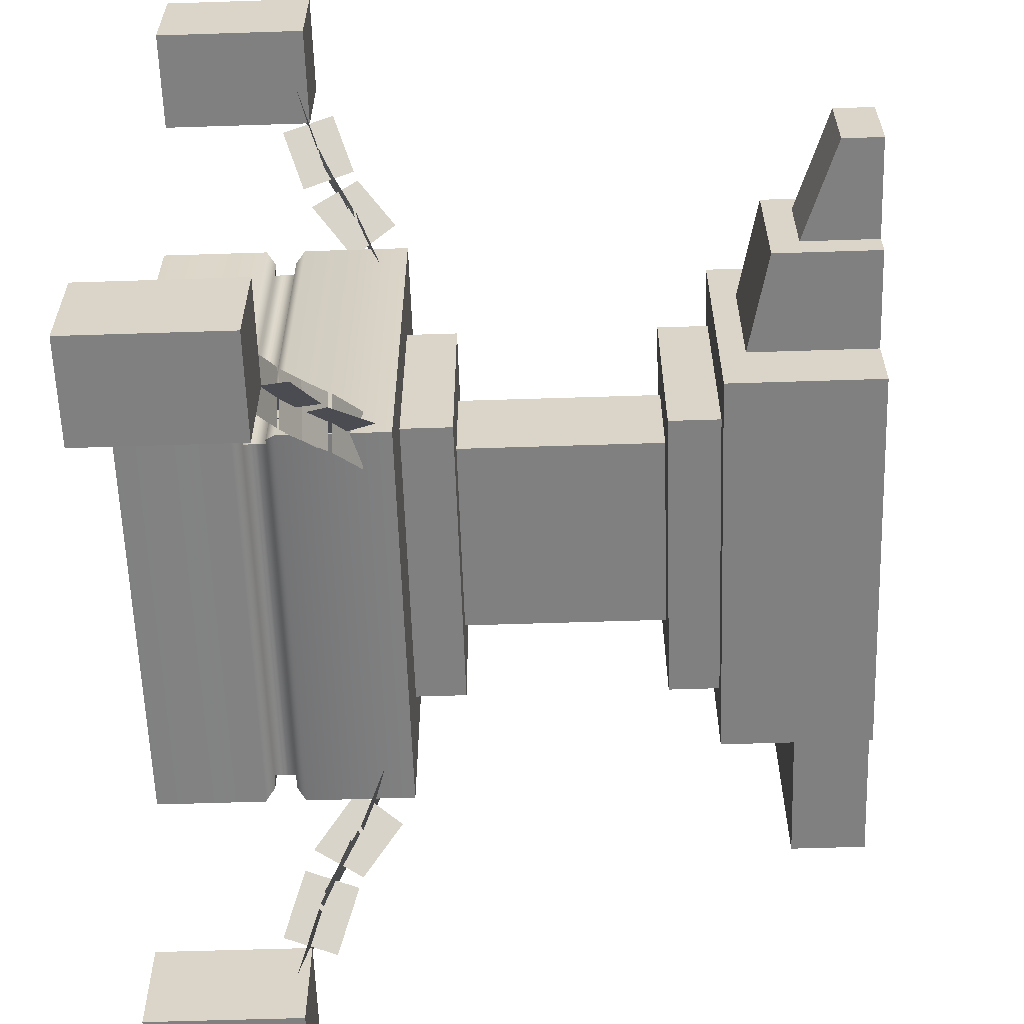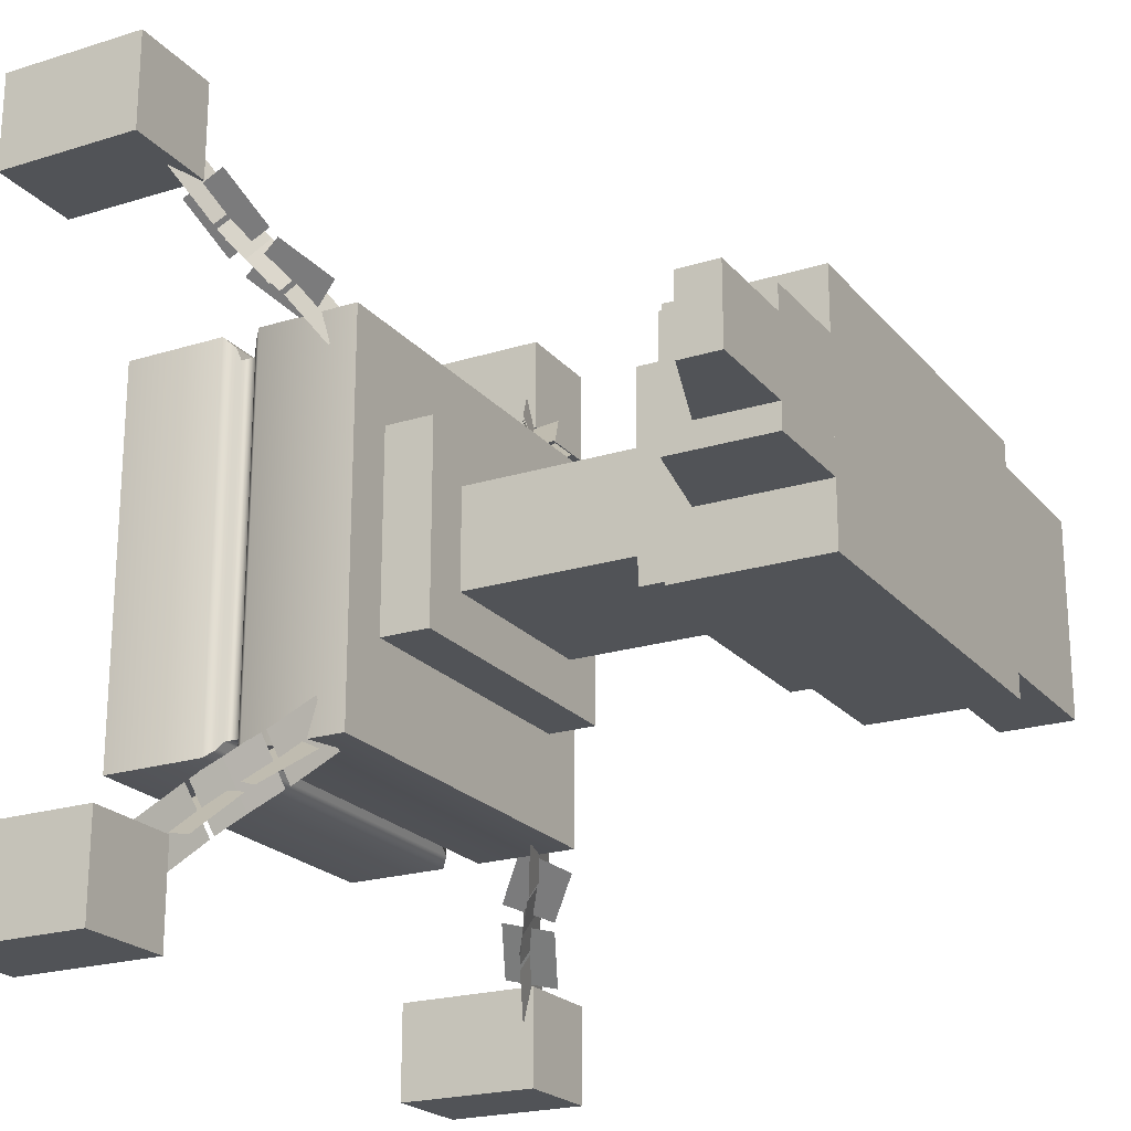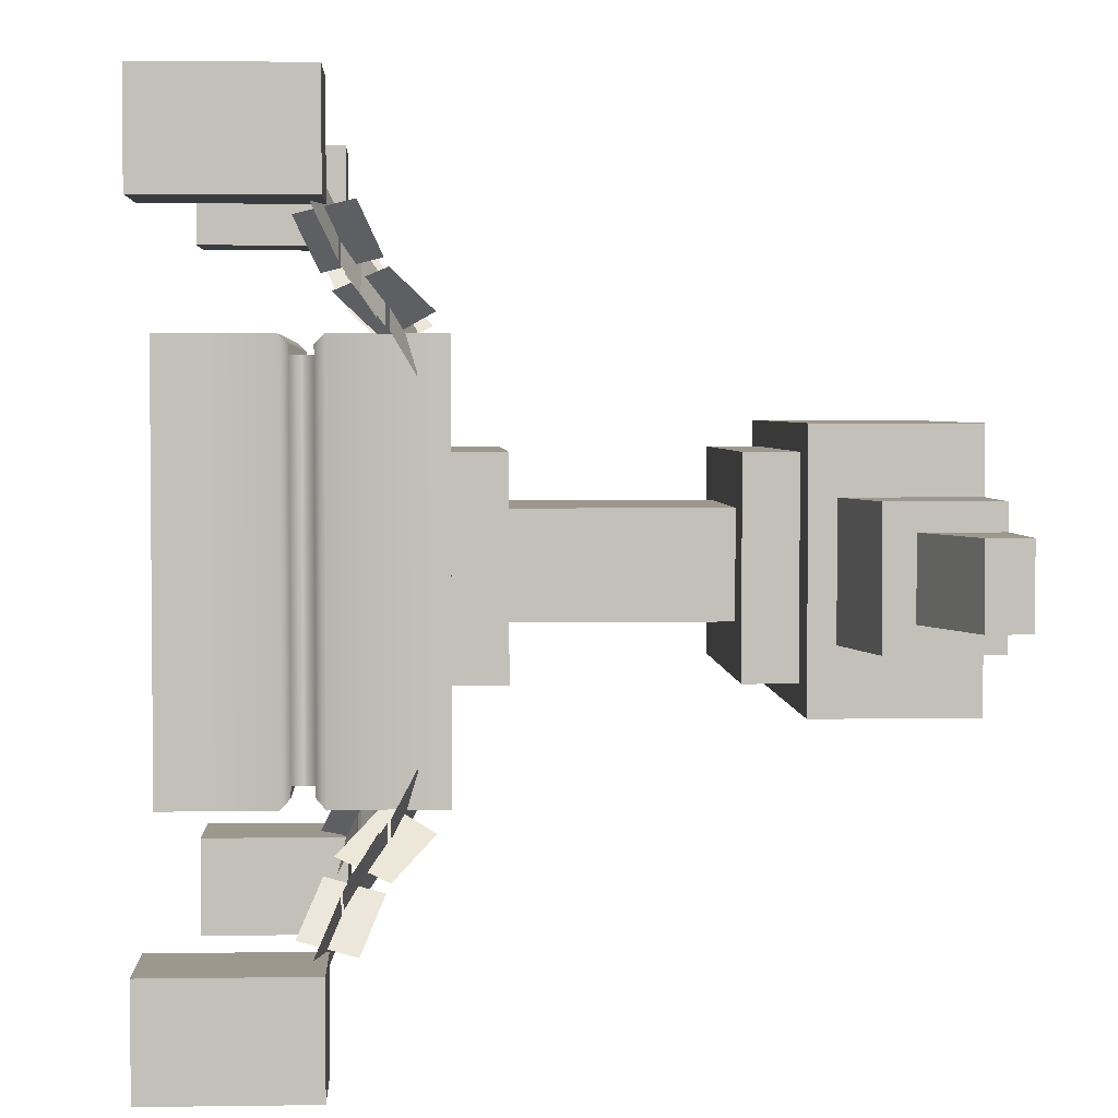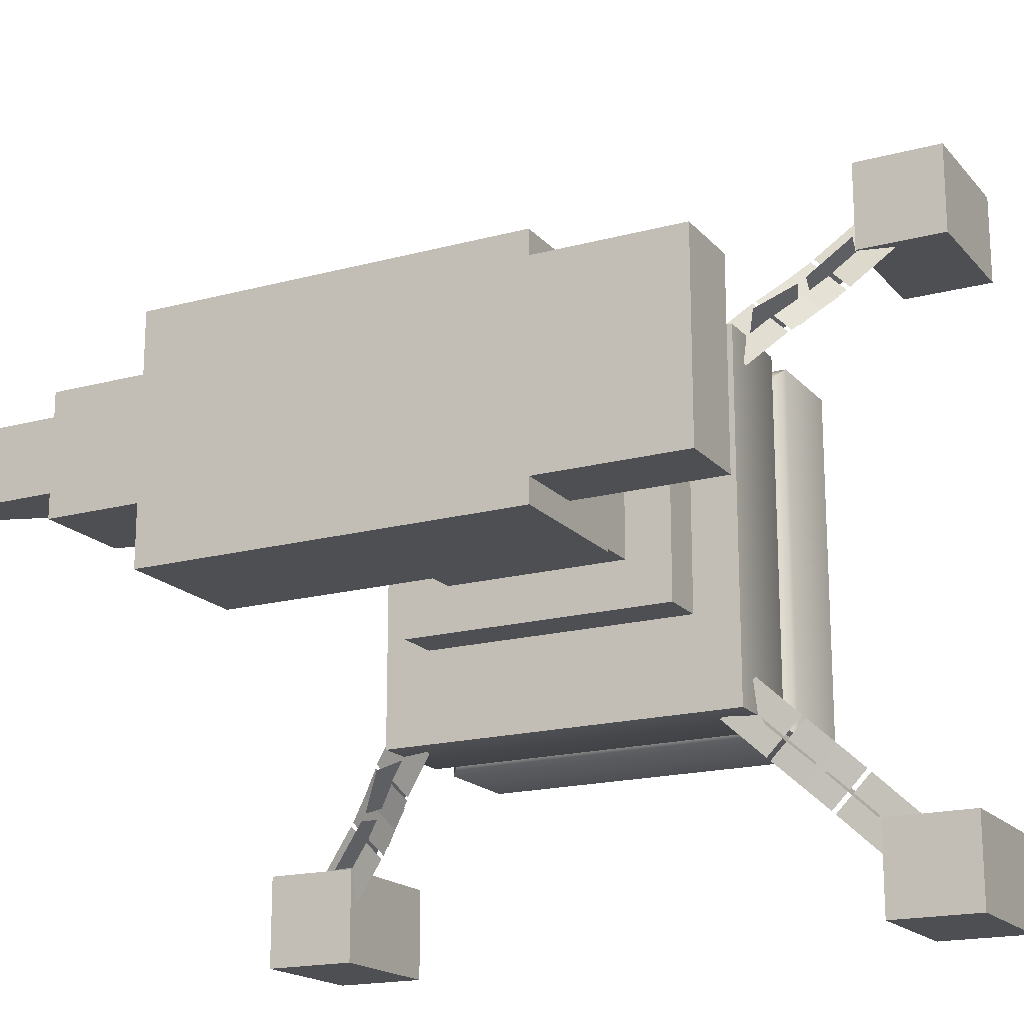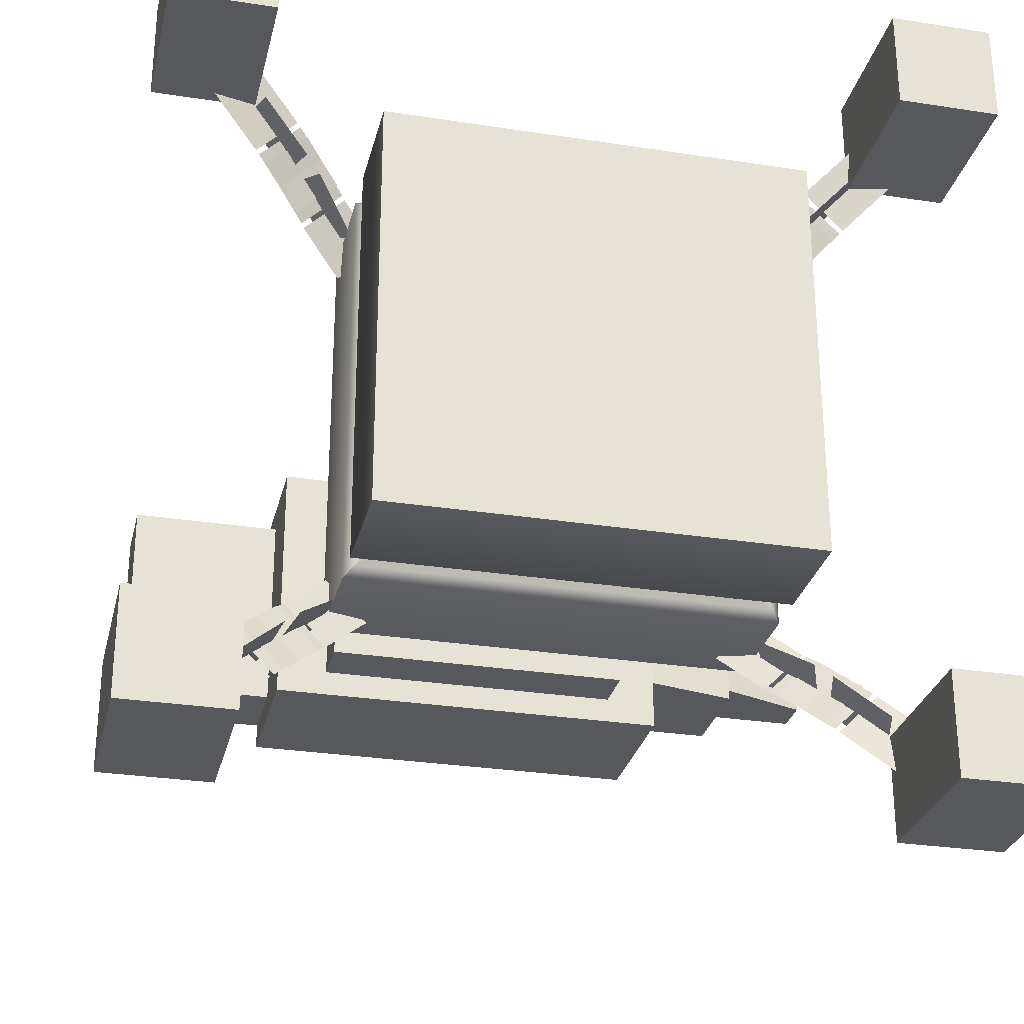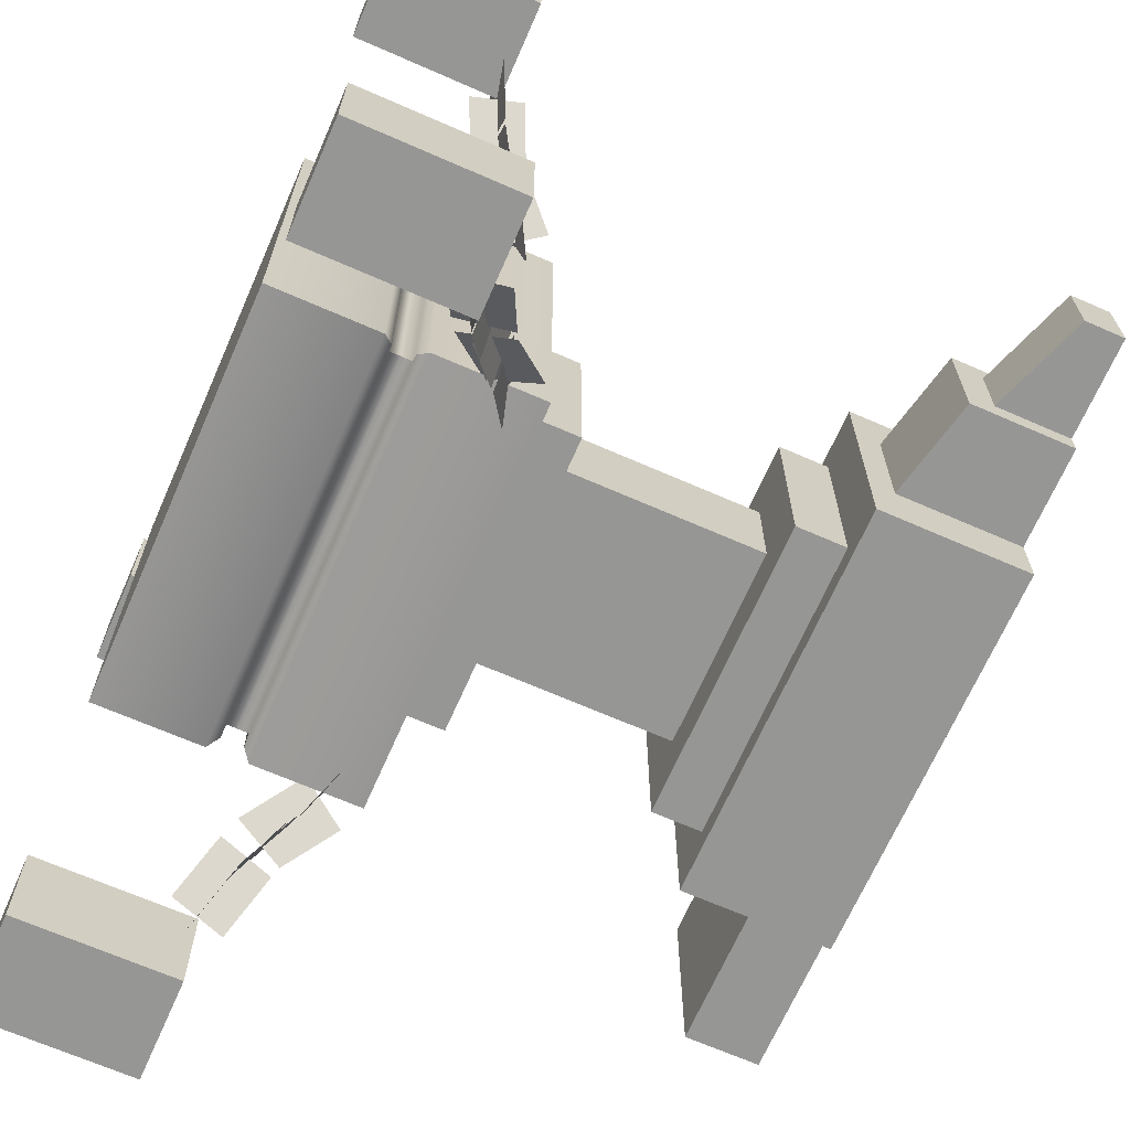
<metadata>
{"format":"obj","ext":"obj","renderer":"f3d","projection":"perspective","resolution":1024,"background":"white","views":[{"elev":-60.2,"azim":91.9,"up":"+Z"},{"elev":-21.7,"azim":118.7,"up":"+Z"},{"elev":3.2,"azim":87.2,"up":"+Z"},{"elev":-18.1,"azim":-152.3,"up":"+Z"},{"elev":-28.7,"azim":-13.1,"up":"+Z"},{"elev":-67.7,"azim":66.3,"up":"+Z"}]}
</metadata>
<code>
o cube
v 0.3047 0.2453 -0.2553
v 0.3075 0.2054 -0.3546
v 0.2565 0.2453 -0.3039
v 0.2432 0.2427 -0.2426
v 0.3174 0.249 -0.3161
v 0.2729 0.2969 -0.272
v 0.3012 0.2491 -0.2519
v 0.2053 0.2775 -0.2531
v 0.2535 0.2775 -0.2046
v 0.3695 0.1989 -0.3197
v 0.3778 0.1723 -0.4243
v 0.3213 0.1989 -0.3682
v 0.3667 0.1528 -0.3652
v 0.3263 0.244 -0.325
v 0.3105 0.1793 -0.3093
v 0.3653 0.2009 -0.3155
v 0.2645 0.2367 -0.3118
v 0.3127 0.2367 -0.2633
v -0.3047 0.2453 -0.2553
v -0.3075 0.2054 -0.3546
v -0.3558 0.2054 -0.306
v -0.2432 0.2427 -0.2426
v -0.3174 0.249 -0.3161
v -0.2929 0.19 -0.2918
v -0.2053 0.2775 -0.2531
v -0.3012 0.2491 -0.2519
v -0.2535 0.2775 -0.2046
v -0.3695 0.1989 -0.3197
v -0.3778 0.1723 -0.4243
v -0.426 0.1723 -0.3758
v -0.3263 0.244 -0.325
v -0.3667 0.1528 -0.3652
v -0.3105 0.1793 -0.3093
v -0.2645 0.2367 -0.3118
v -0.3653 0.2009 -0.3155
v -0.3127 0.2367 -0.2633
v 0.3047 0.2453 0.2553
v 0.3075 0.2054 0.3546
v 0.3558 0.2054 0.306
v 0.2432 0.2427 0.2426
v 0.3174 0.249 0.3161
v 0.2929 0.19 0.2918
v 0.2053 0.2775 0.2531
v 0.3012 0.2491 0.2519
v 0.2535 0.2775 0.2046
v 0.3213 0.1989 0.3682
v 0.426 0.1723 0.3758
v 0.3695 0.1989 0.3197
v 0.3263 0.244 0.325
v 0.3667 0.1528 0.3652
v 0.3105 0.1793 0.3093
v 0.2645 0.2367 0.3118
v 0.3653 0.2009 0.3155
v 0.3127 0.2367 0.2633
v -0.3047 0.2453 0.2553
v -0.3075 0.2054 0.3546
v -0.2565 0.2453 0.3039
v -0.2432 0.2427 0.2426
v -0.3174 0.249 0.3161
v -0.2729 0.2969 0.272
v -0.3012 0.2491 0.2519
v -0.2053 0.2775 0.2531
v -0.2535 0.2775 0.2046
v -0.426 0.1723 0.3758
v -0.3213 0.1989 0.3682
v -0.3695 0.1989 0.3197
v -0.3667 0.1528 0.3652
v -0.3263 0.244 0.325
v -0.3105 0.1793 0.3093
v -0.3653 0.2009 0.3155
v -0.2645 0.2367 0.3118
v -0.3127 0.2367 0.2633
v 0.3558 0.2054 -0.306
v 0.2929 0.19 -0.2918
v 0.253 0.2491 -0.3005
v 0.426 0.1723 -0.3758
v 0.3822 0.2177 -0.3805
v 0.3171 0.2009 -0.3641
v -0.2565 0.2453 -0.3039
v -0.2729 0.2969 -0.272
v -0.253 0.2491 -0.3005
v -0.3213 0.1989 -0.3682
v -0.3822 0.2177 -0.3805
v -0.3171 0.2009 -0.3641
v 0.2565 0.2453 0.3039
v 0.2729 0.2969 0.272
v 0.253 0.2491 0.3005
v 0.3778 0.1723 0.4243
v 0.3822 0.2177 0.3805
v 0.3171 0.2009 0.3641
v -0.3558 0.2054 0.306
v -0.2929 0.19 0.2918
v -0.253 0.2491 0.3005
v -0.3778 0.1723 0.4243
v -0.3822 0.2177 0.3805
v -0.3171 0.2009 0.3641
v 0.25 0.875 -0.1562
v 0.25 0.6875 -0.1562
v -0.25 0.875 -0.1562
v -0.25 0.6875 -0.1562
v -0.25 0.875 0.1562
v -0.25 0.6875 0.1562
v 0.25 0.875 0.1562
v 0.25 0.6875 0.1562
v 0.25 0.3125 -0.25
v 0.25 0 -0.25
v -0.25 0.3125 -0.25
v -0.25 0 -0.25
v -0.25 0.3125 0.25
v -0.25 -0 0.25
v 0.25 0.3125 0.25
v 0.25 -0 0.25
v 0.1875 0.6875 -0.125
v 0.1875 0.625 -0.125
v -0.1875 0.6875 -0.125
v -0.1875 0.625 -0.125
v -0.1875 0.6875 0.125
v -0.1875 0.625 0.125
v 0.1875 0.6875 0.125
v 0.1875 0.625 0.125
v 0.125 0.625 -0.0625
v 0.125 0.375 -0.0625
v -0.125 0.625 -0.0625
v -0.125 0.375 -0.0625
v -0.125 0.625 0.0625
v -0.125 0.375 0.0625
v 0.125 0.625 0.0625
v 0.125 0.375 0.0625
v 0.375 0.875 -0.07812
v 0.375 0.7462 -0.07812
v 0.25 0.875 -0.07812
v 0.25 0.7188 -0.07812
v 0.25 0.875 0.07812
v 0.25 0.7188 0.07812
v 0.375 0.875 0.07812
v 0.375 0.7462 0.07812
v 0.5 0.875 -0.04688
v 0.5 0.8257 -0.04688
v 0.375 0.875 -0.04688
v 0.375 0.7812 -0.04688
v 0.375 0.875 0.04688
v 0.375 0.7812 0.04688
v 0.5 0.875 0.04688
v 0.5 0.8257 0.04688
v -0.25 0.875 -0.125
v -0.25 0.7812 -0.125
v -0.4375 0.875 -0.125
v -0.4375 0.7812 -0.125
v -0.4375 0.875 0.125
v -0.4375 0.7812 0.125
v -0.25 0.875 0.125
v -0.25 0.7812 0.125
v 0.5 0.1875 0.375
v 0.5 -0 0.375
v 0.375 0.1875 0.375
v 0.375 -0 0.375
v 0.375 0.1875 0.5
v 0.375 -0 0.5
v 0.5 0.1875 0.5
v 0.5 -0 0.5
v 0.1875 0.375 -0.125
v 0.1875 0.3125 -0.125
v -0.1875 0.375 -0.125
v -0.1875 0.3125 -0.125
v -0.1875 0.375 0.125
v -0.1875 0.3125 0.125
v 0.1875 0.375 0.125
v 0.1875 0.3125 0.125
v 0.5 0.1875 -0.5
v 0.5 0 -0.5
v 0.375 0.1875 -0.5
v 0.375 0 -0.5
v 0.375 0.1875 -0.375
v 0.375 0 -0.375
v 0.5 0.1875 -0.375
v 0.5 0 -0.375
v -0.375 0.1875 -0.5
v -0.375 0 -0.5
v -0.5 0.1875 -0.5
v -0.5 0 -0.5
v -0.5 0.1875 -0.375
v -0.5 0 -0.375
v -0.375 0.1875 -0.375
v -0.375 0 -0.375
v -0.375 0.1875 0.375
v -0.375 -0 0.375
v -0.5 0.1875 0.375
v -0.5 -0 0.375
v -0.5 0.1875 0.5
v -0.5 -0 0.5
v -0.375 0.1875 0.5
v -0.375 -0 0.5
v 0.2274 0.1696 0.2274
v 0.2274 0.1429 0.2274
v -0.2274 0.1696 -0.2274
v -0.2274 0.1429 -0.2274
v 0.2274 0.1696 -0.2274
v 0.2274 0.1429 -0.2274
v -0.2274 0.1696 0.2274
v -0.2274 0.1429 0.2274
v 0.25 0.1809 0.25
v 0.2387 0.1696 0.2387
v 0.2387 0.1429 0.2387
v 0.25 0.1316 0.25
v -0.25 0.1809 -0.25
v -0.2387 0.1696 -0.2387
v -0.2387 0.1429 -0.2387
v -0.25 0.1316 -0.25
v 0.2387 0.1696 -0.2387
v 0.25 0.1809 -0.25
v 0.25 0.1316 -0.25
v 0.2387 0.1429 -0.2387
v -0.25 0.1809 0.25
v -0.2387 0.1696 0.2387
v -0.2387 0.1429 0.2387
v -0.25 0.1316 0.25
f 1 2 3
f 4 5 6
f 7 8 9
f 10 11 12
f 13 14 15
f 16 17 18
f 19 20 21
f 22 23 24
f 25 26 27
f 28 29 30
f 31 32 33
f 34 35 36
f 37 38 39
f 40 41 42
f 43 44 45
f 46 47 48
f 49 50 51
f 52 53 54
f 55 56 57
f 58 59 60
f 61 62 63
f 64 65 66
f 67 68 69
f 70 71 72
f 1 73 2
f 4 74 5
f 7 75 8
f 10 76 11
f 13 77 14
f 16 78 17
f 19 79 20
f 22 80 23
f 25 81 26
f 28 82 29
f 31 83 32
f 34 84 35
f 37 85 38
f 40 86 41
f 43 87 44
f 46 88 47
f 49 89 50
f 52 90 53
f 55 91 56
f 58 92 59
f 61 93 62
f 64 94 65
f 67 95 68
f 70 96 71
f 97 98 99
f 98 100 99
f 101 102 103
f 102 104 103
f 101 103 99
f 103 97 99
f 104 102 98
f 102 100 98
f 103 104 97
f 104 98 97
f 99 100 101
f 100 102 101
f 109 111 107
f 111 105 107
f 112 110 106
f 110 108 106
f 108 211 106
f 209 195 206
f 113 114 115
f 114 116 115
f 117 118 119
f 118 120 119
f 117 119 115
f 119 113 115
f 120 118 114
f 118 116 114
f 119 120 113
f 120 114 113
f 115 116 117
f 116 118 117
f 121 122 123
f 122 124 123
f 125 126 127
f 126 128 127
f 125 127 123
f 127 121 123
f 128 126 122
f 126 124 122
f 127 128 121
f 128 122 121
f 123 124 125
f 124 126 125
f 129 130 131
f 130 132 131
f 133 134 135
f 134 136 135
f 133 135 131
f 135 129 131
f 136 134 130
f 134 132 130
f 135 136 129
f 136 130 129
f 137 138 139
f 138 140 139
f 141 142 143
f 142 144 143
f 141 143 139
f 143 137 139
f 144 142 138
f 142 140 138
f 143 144 137
f 144 138 137
f 139 140 141
f 140 142 141
f 145 146 147
f 146 148 147
f 149 150 151
f 150 152 151
f 149 151 147
f 151 145 147
f 152 150 146
f 150 148 146
f 147 148 149
f 148 150 149
f 153 154 155
f 154 156 155
f 157 158 159
f 158 160 159
f 157 159 155
f 159 153 155
f 160 158 154
f 158 156 154
f 159 160 153
f 160 154 153
f 155 156 157
f 156 158 157
f 161 162 163
f 162 164 163
f 165 166 167
f 166 168 167
f 165 167 163
f 167 161 163
f 168 166 162
f 166 164 162
f 167 168 161
f 168 162 161
f 163 164 165
f 164 166 165
f 169 170 171
f 170 172 171
f 173 174 175
f 174 176 175
f 173 175 171
f 175 169 171
f 176 174 170
f 174 172 170
f 175 176 169
f 176 170 169
f 171 172 173
f 172 174 173
f 177 178 179
f 178 180 179
f 181 182 183
f 182 184 183
f 181 183 179
f 183 177 179
f 184 182 178
f 182 180 178
f 183 184 177
f 184 178 177
f 179 180 181
f 180 182 181
f 185 186 187
f 186 188 187
f 189 190 191
f 190 192 191
f 189 191 187
f 191 185 187
f 192 190 186
f 190 188 186
f 191 192 185
f 192 186 185
f 187 188 189
f 188 190 189
f 112 216 110
f 203 200 215
f 206 199 214
f 106 204 112
f 212 194 203
f 207 198 212
f 110 208 108
f 215 196 207
f 214 193 202
f 198 193 194
f 194 199 200
f 200 195 196
f 196 197 198
f 107 210 205
f 109 205 213
f 111 213 201
f 105 201 210
f 212 204 211
f 201 209 210
f 215 204 203
f 213 202 201
f 207 216 215
f 205 214 213
f 212 208 207
f 210 206 205
f 202 197 209
f 108 208 211
f 209 197 195
f 112 204 216
f 203 194 200
f 206 195 199
f 106 211 204
f 212 198 194
f 207 196 198
f 110 216 208
f 215 200 196
f 214 199 193
f 198 197 193
f 194 193 199
f 200 199 195
f 196 195 197
f 107 105 210
f 109 107 205
f 111 109 213
f 105 111 201
f 212 203 204
f 201 202 209
f 215 216 204
f 213 214 202
f 207 208 216
f 205 206 214
f 212 211 208
f 210 209 206
f 202 193 197

</code>
